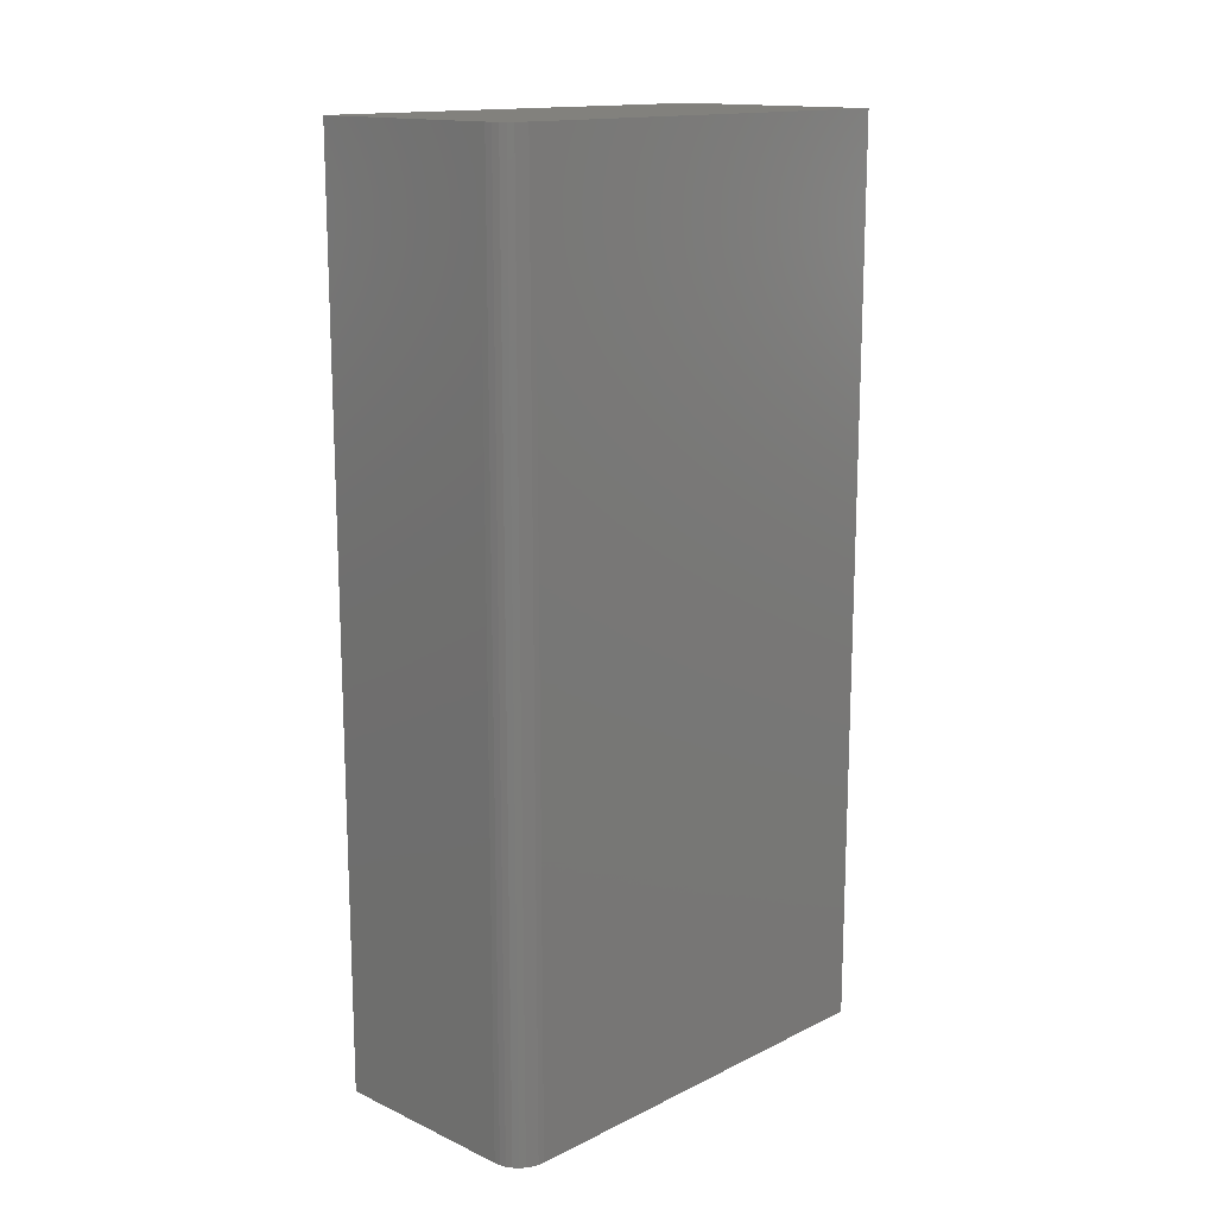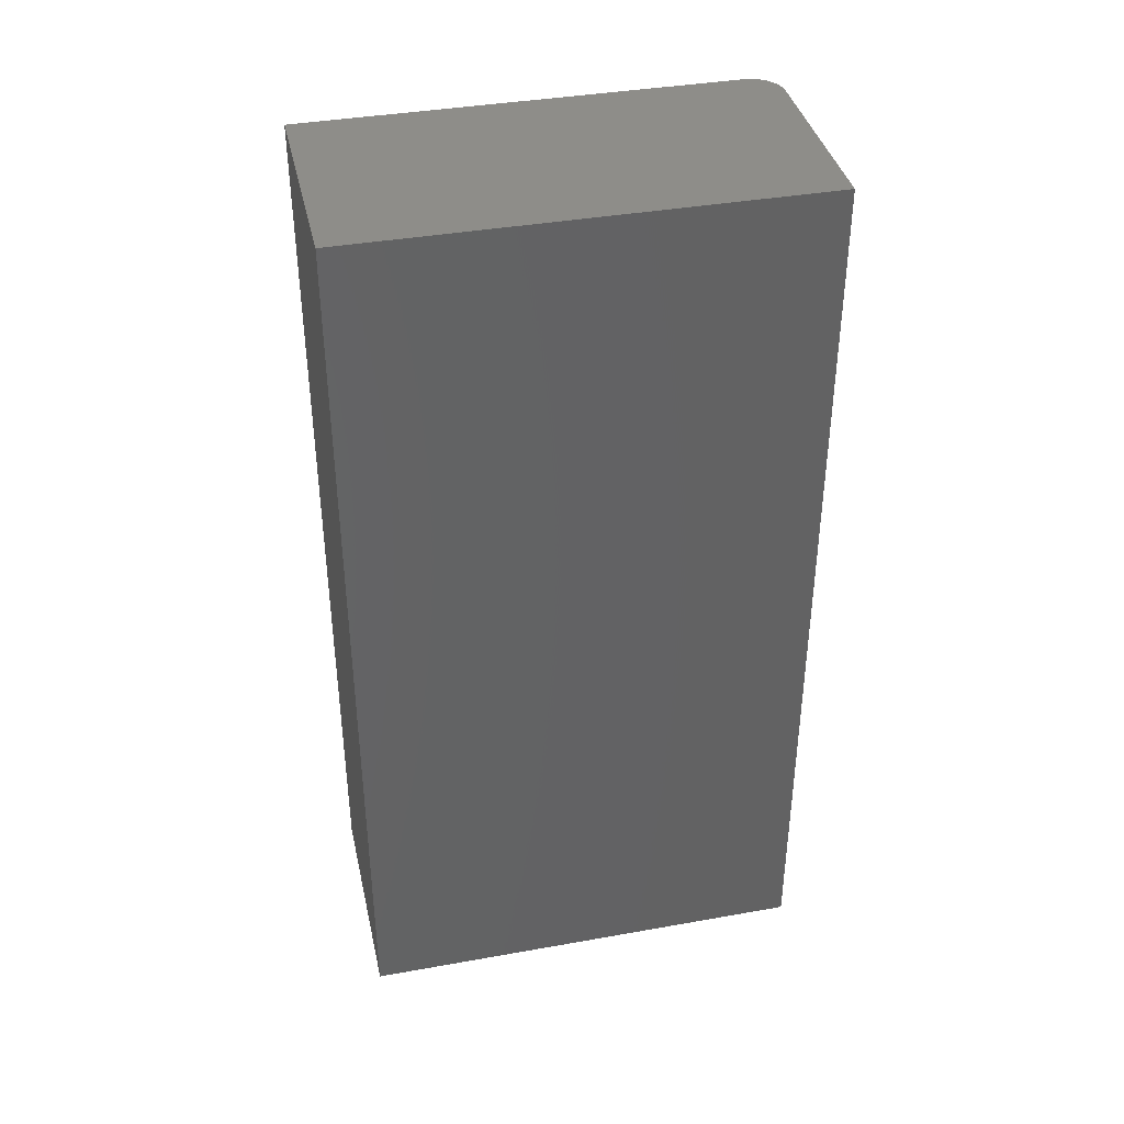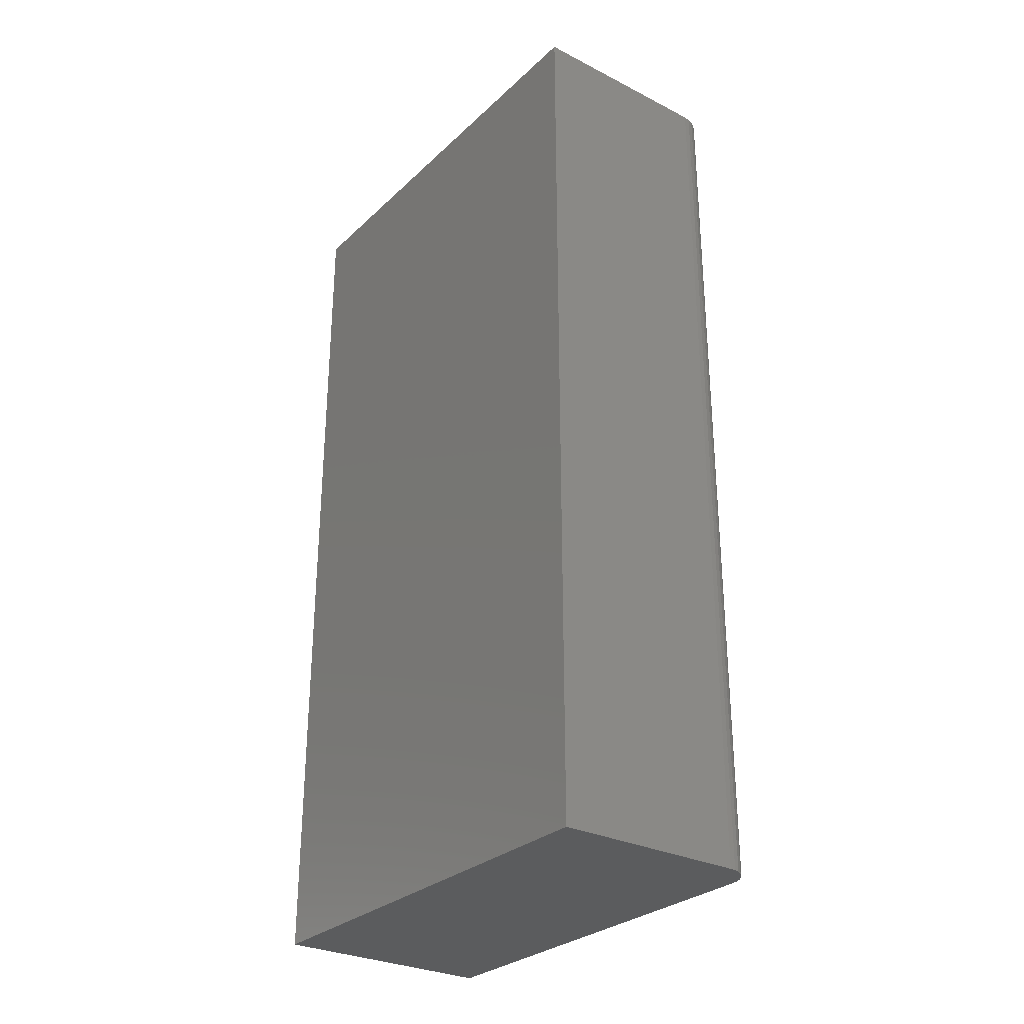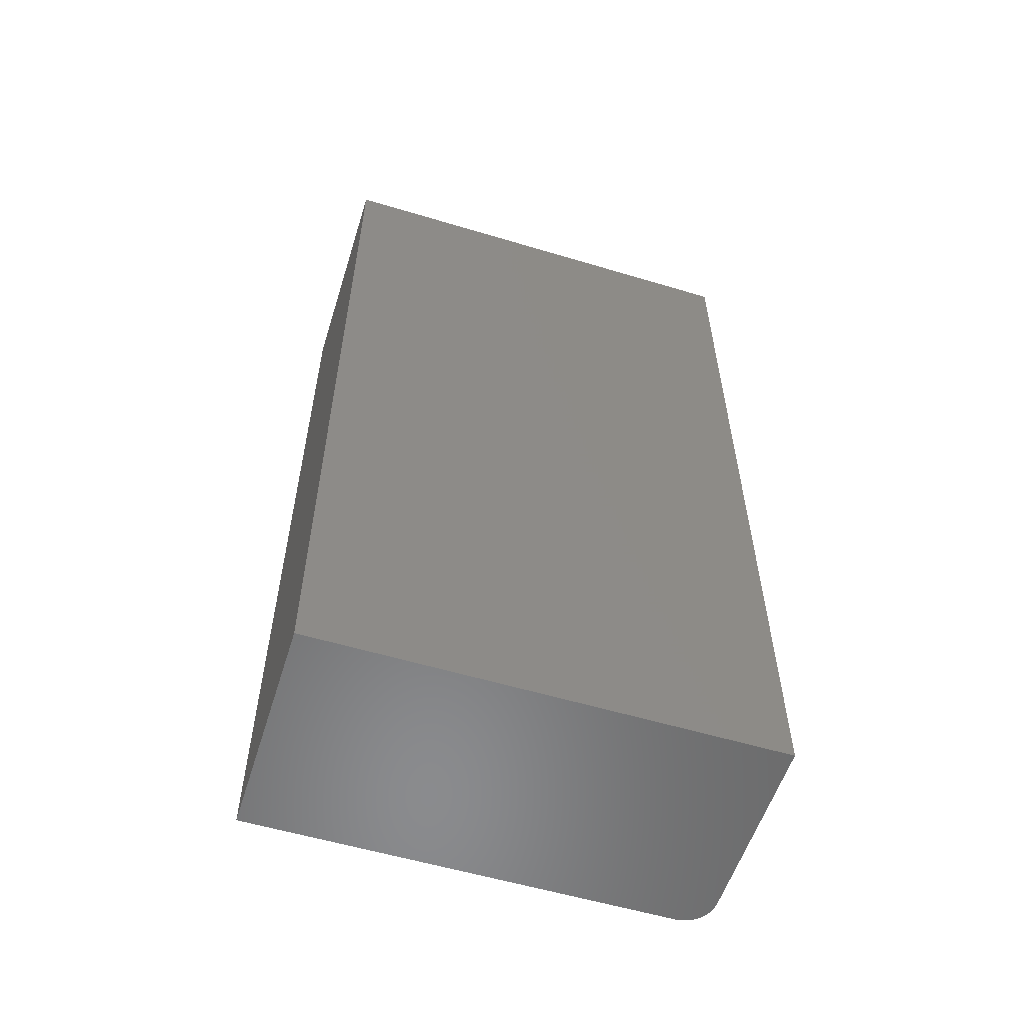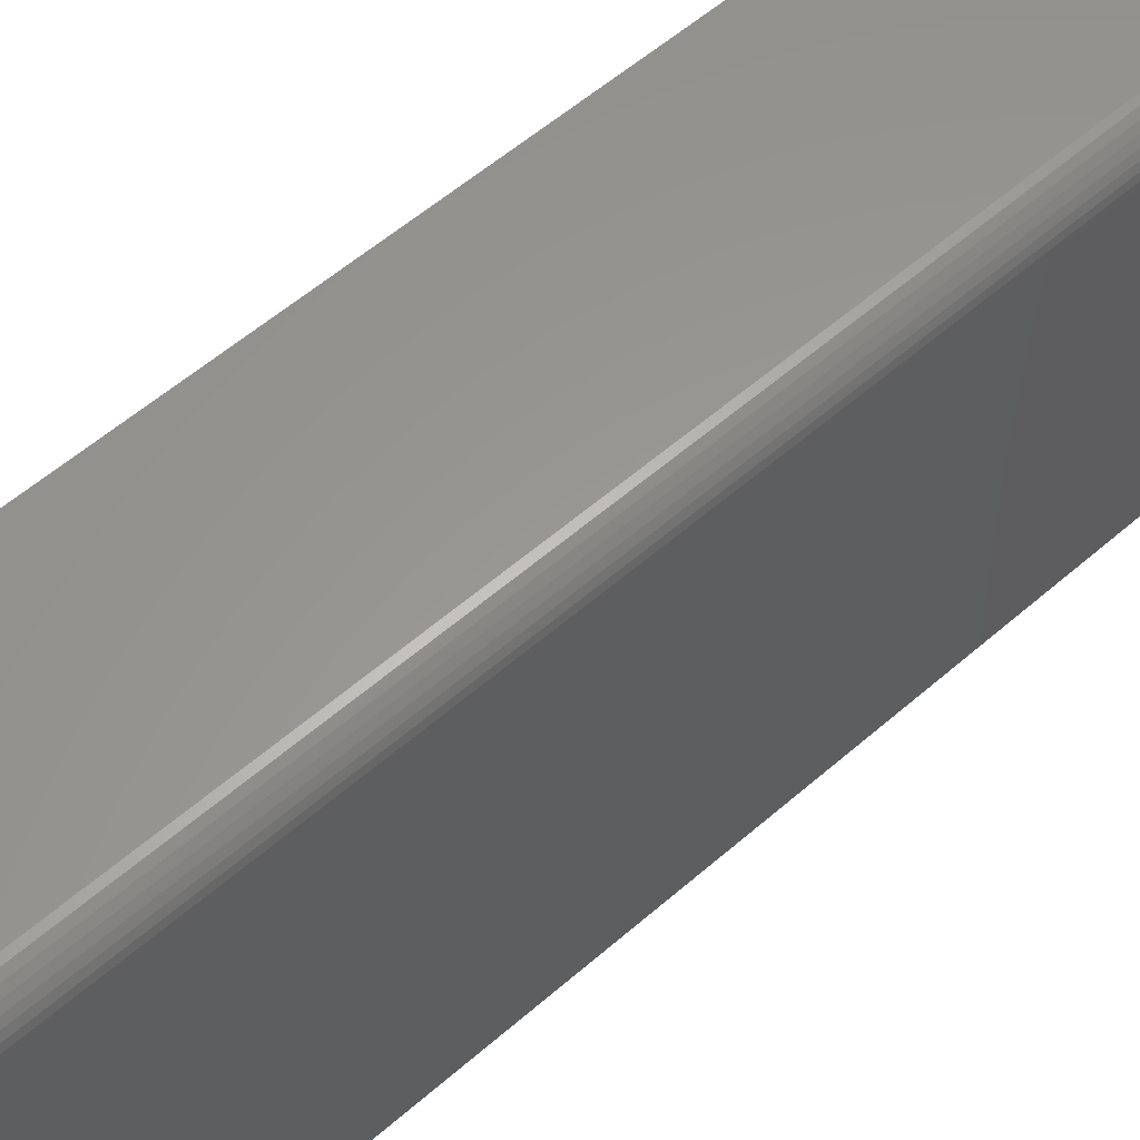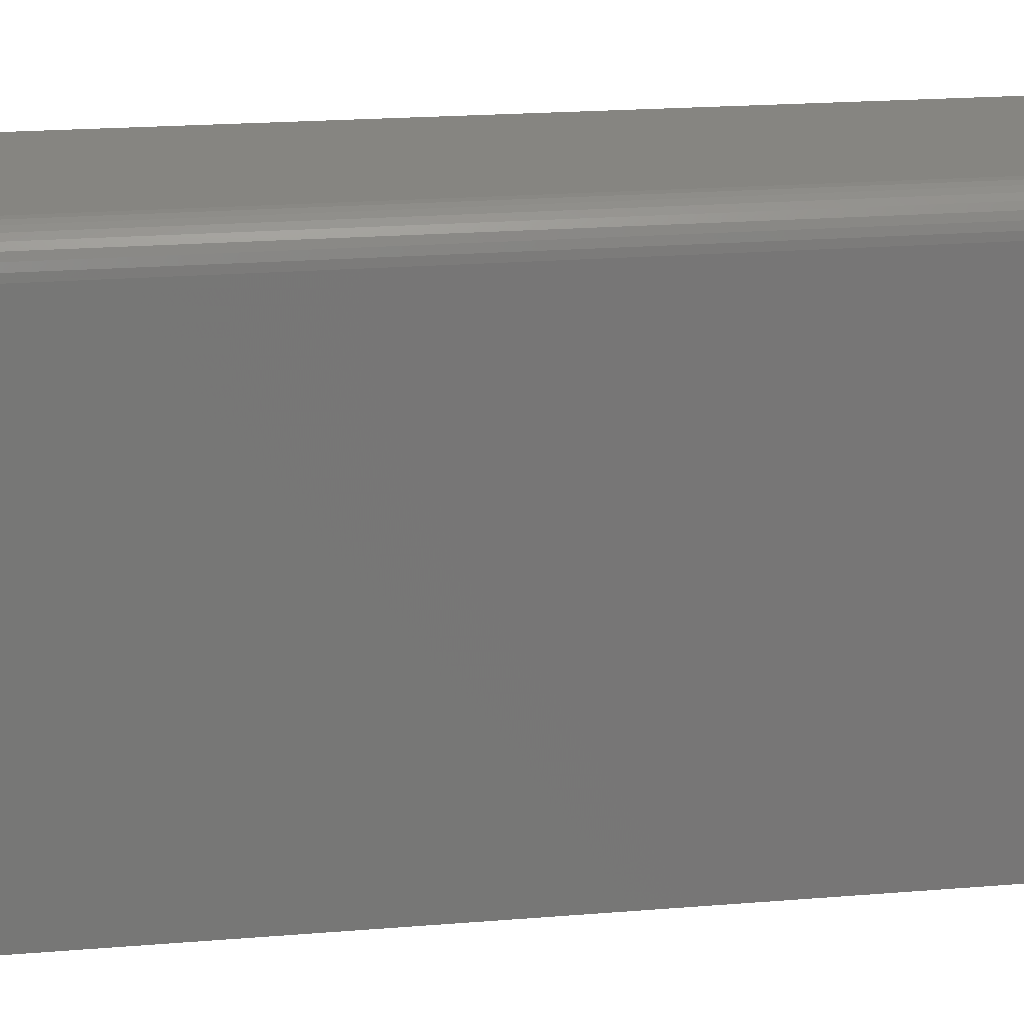
<metadata>
{"format":"stl","ext":"stl","renderer":"f3d","projection":"perspective","resolution":1024,"background":"white","views":[{"elev":15.0,"azim":-135.9,"up":"+Z"},{"elev":38.8,"azim":77.4,"up":"+Z"},{"elev":-29.2,"azim":143.2,"up":"+Z"},{"elev":-56.6,"azim":72.6,"up":"+Z"},{"elev":59.2,"azim":-131.5,"up":"+Y"},{"elev":21.1,"azim":-98.3,"up":"+Y"}]}
</metadata>
<code>
# stl→obj: 24 verts, 44 faces
v 0 -0.1562 -0.1641
v -5.074e-17 -0.1562 0.75
v 1.464e-33 0.2743 -0.1641
v -5.074e-17 0.2743 0.75
v 0.03125 0.3056 0.75
v 0.01929 0.3032 0.75
v 0.2266 0.3056 0.75
v 0.02515 0.305 0.75
v 0.005267 0.2917 0.75
v 0.002379 0.2863 0.75
v 0.01389 0.3003 0.75
v 0.009153 0.2964 0.75
v 0.2266 -0.1562 0.75
v 0.0006005 0.2804 0.75
v 0.2266 0.3056 -0.1641
v 0.03125 0.3056 -0.1641
v 0.01929 0.3032 -0.1641
v 0.02515 0.305 -0.1641
v 0.2266 -0.1562 -0.1641
v 0.0006005 0.2804 -0.1641
v 0.002379 0.2863 -0.1641
v 0.005267 0.2917 -0.1641
v 0.009153 0.2964 -0.1641
v 0.01389 0.3003 -0.1641
f 1 2 3
f 3 2 4
f 5 6 7
f 5 8 6
f 9 10 11
f 11 12 9
f 13 7 14
f 13 14 4
f 13 4 2
f 14 7 6
f 14 6 11
f 14 11 10
f 15 16 7
f 7 16 5
f 16 17 18
f 15 19 1
f 15 1 3
f 15 3 20
f 15 20 21
f 15 21 22
f 15 22 23
f 15 23 24
f 15 24 17
f 15 17 16
f 3 4 20
f 20 4 14
f 20 14 21
f 21 14 10
f 21 10 22
f 22 10 9
f 22 9 23
f 23 9 12
f 23 12 24
f 24 12 11
f 24 11 17
f 17 11 6
f 17 6 18
f 18 6 8
f 18 8 16
f 16 8 5
f 19 15 13
f 13 15 7
f 13 2 19
f 19 2 1

</code>
